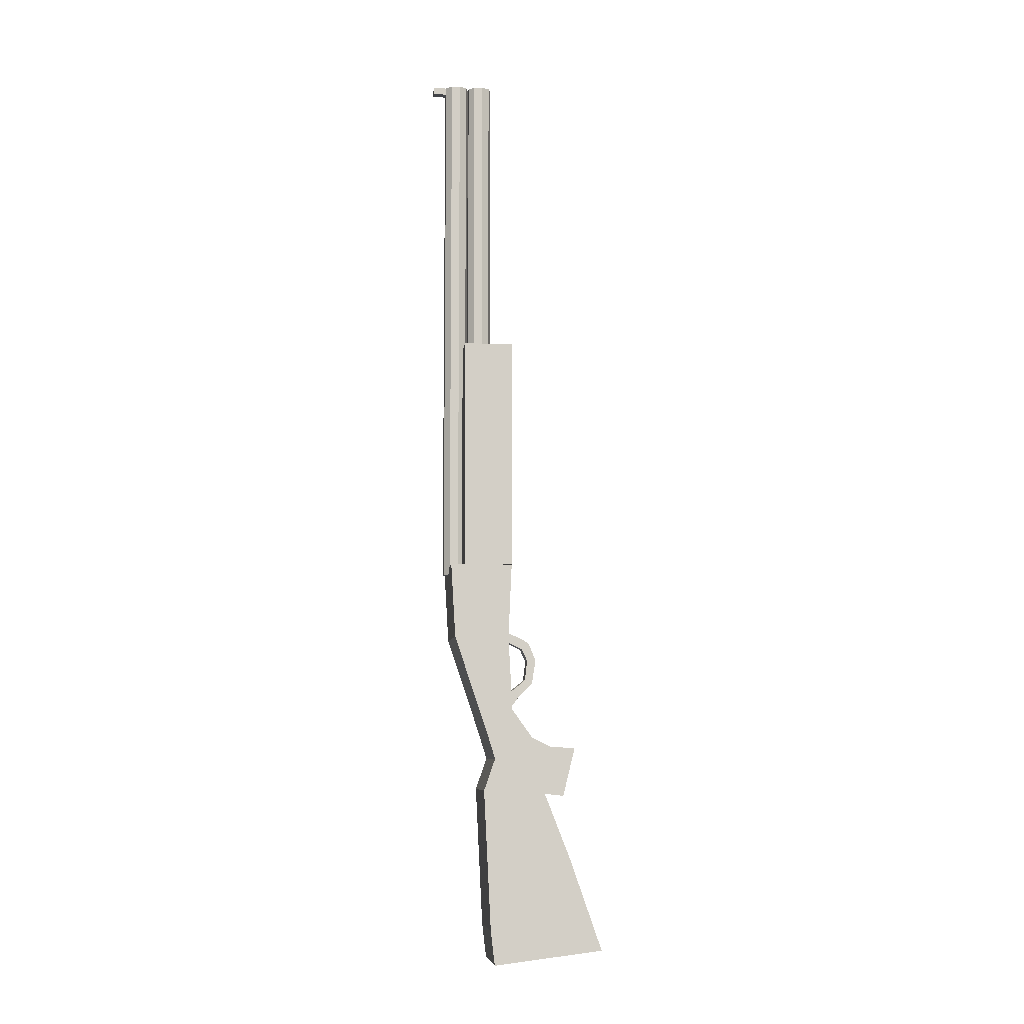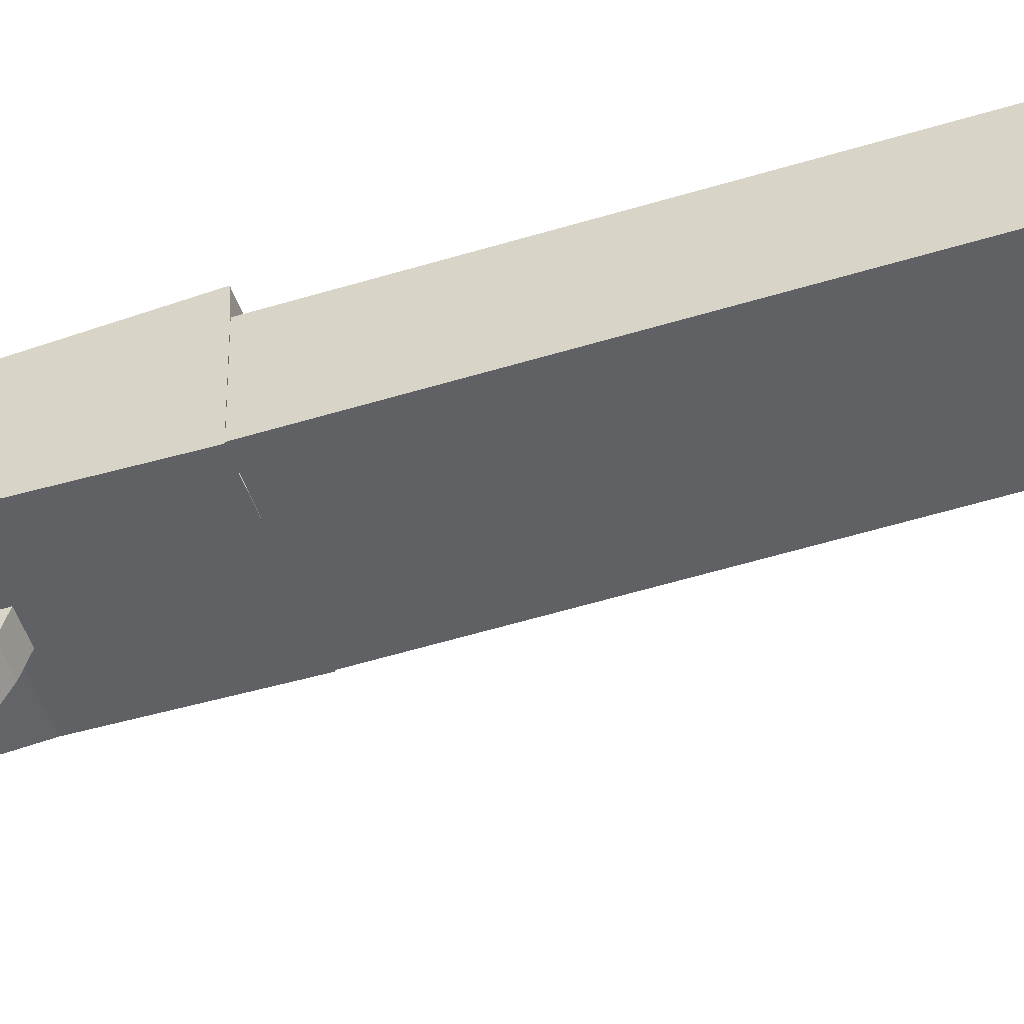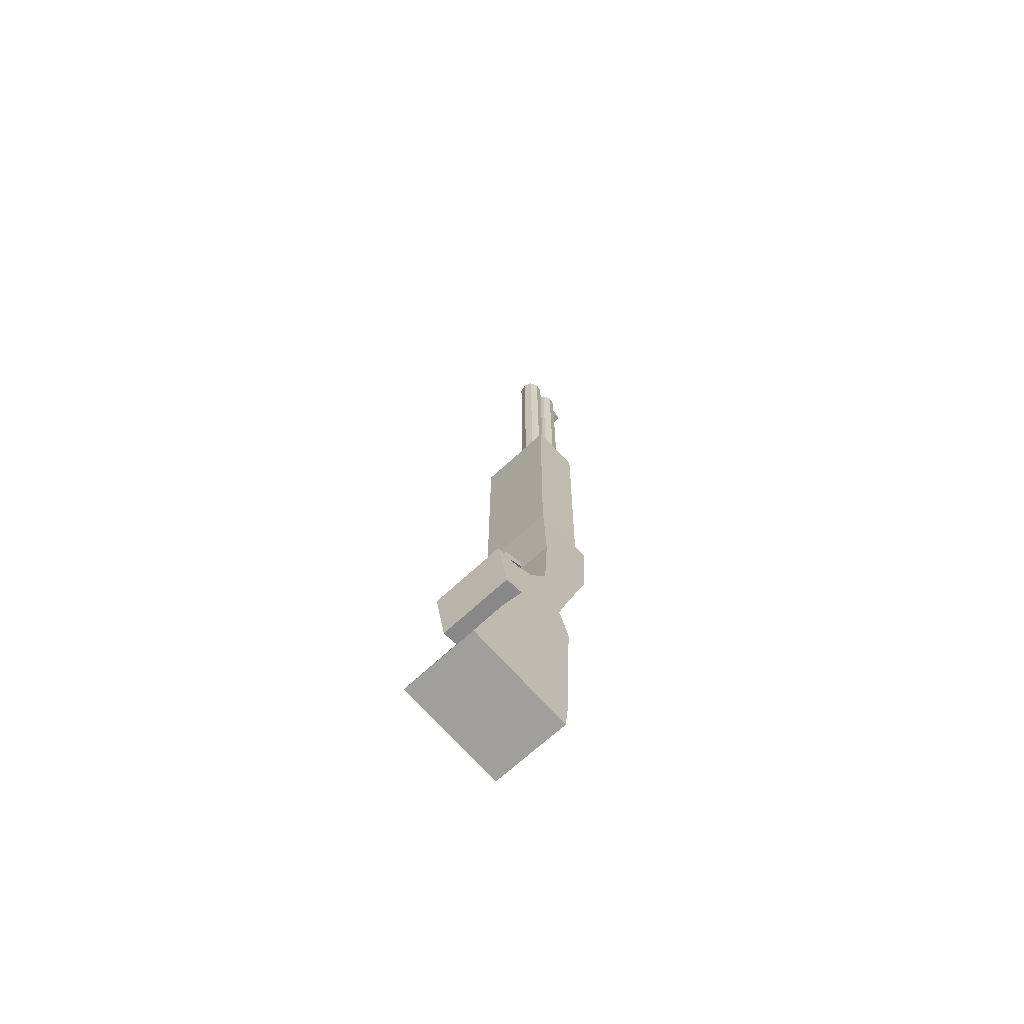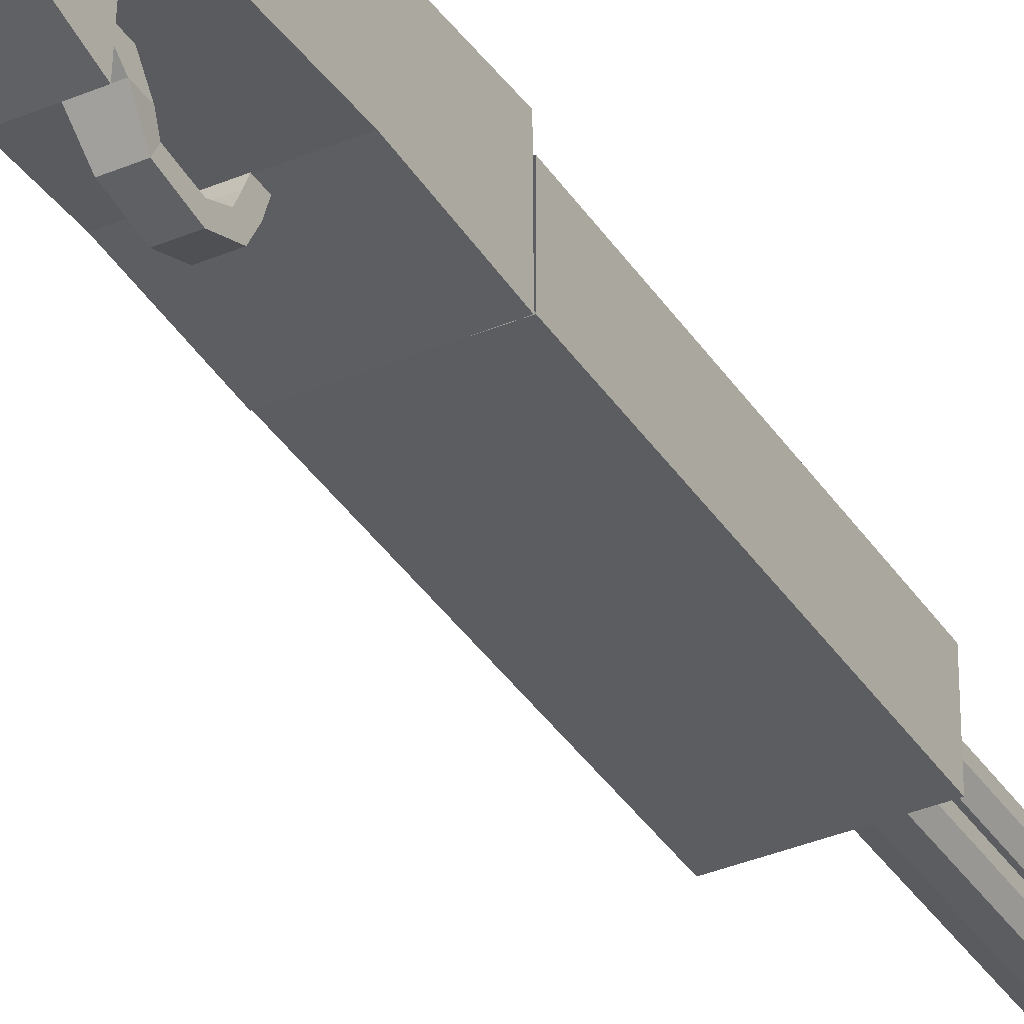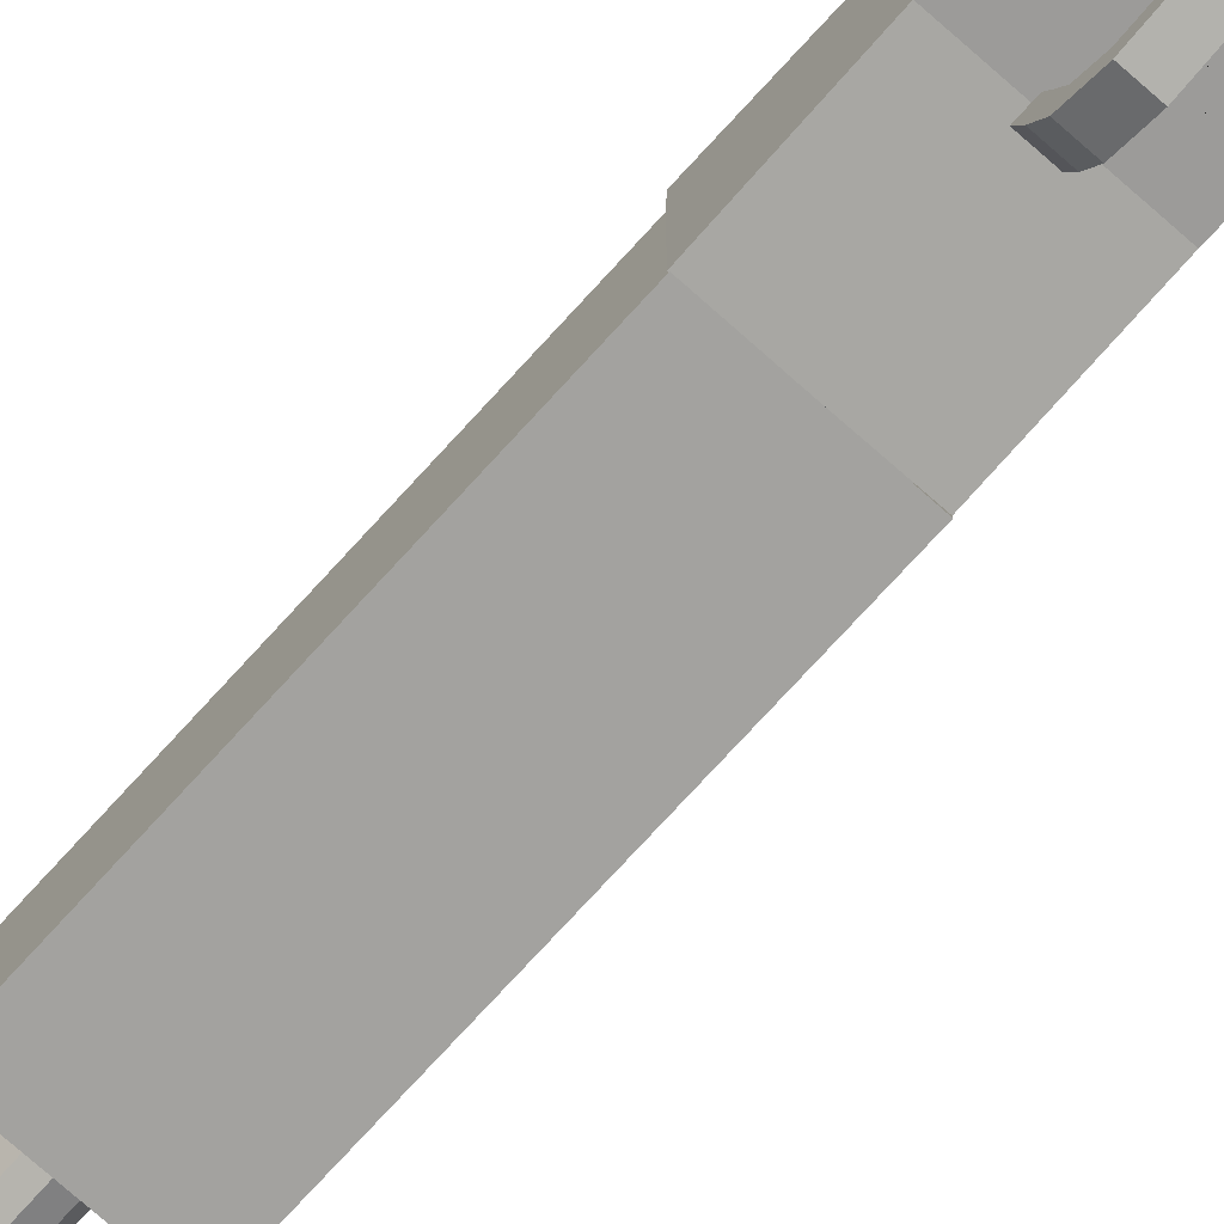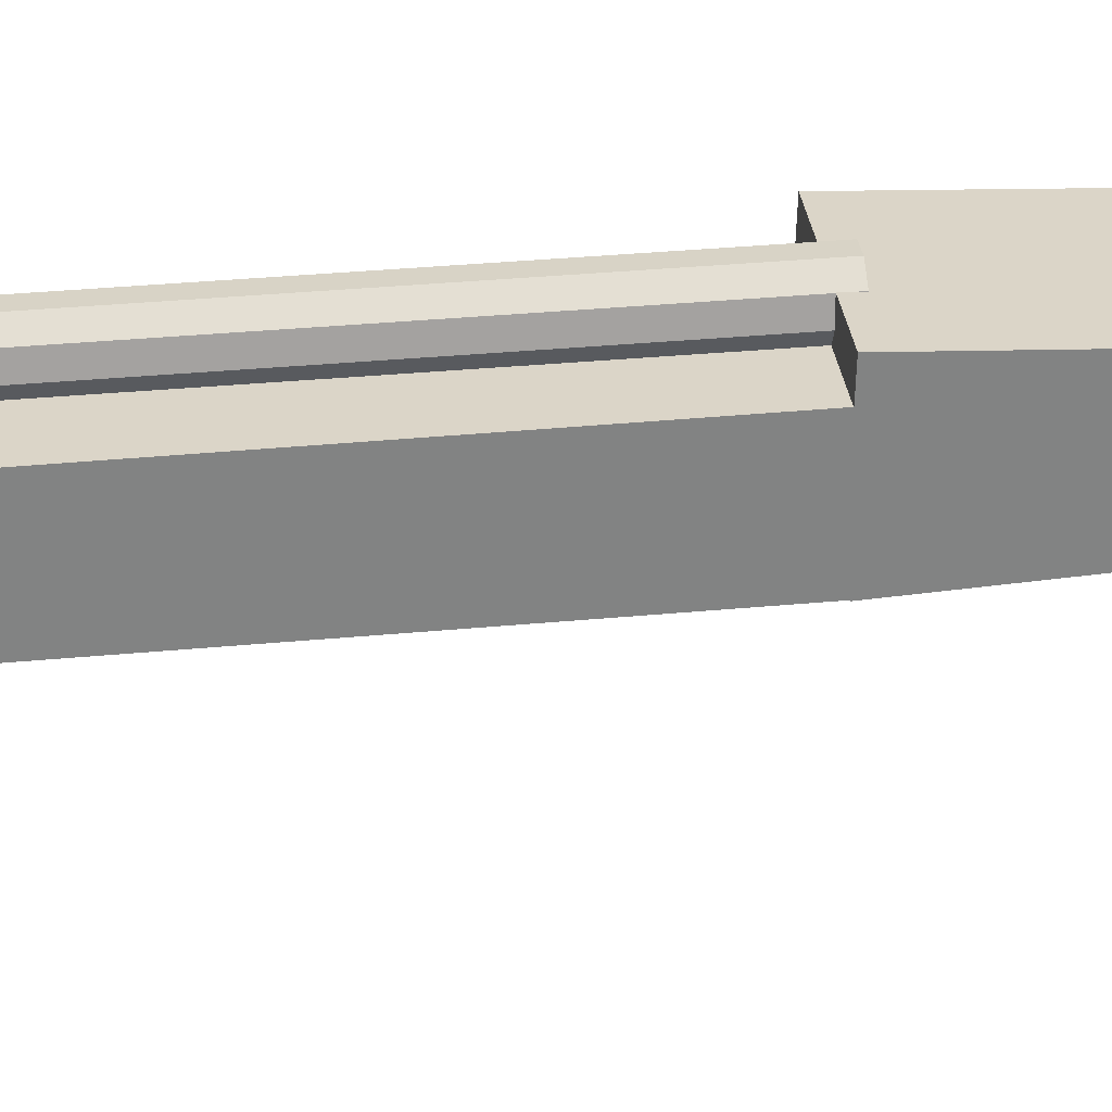
<metadata>
{"format":"obj","ext":"obj","renderer":"f3d","projection":"perspective","resolution":1024,"background":"white","views":[{"elev":-7.9,"azim":-97.3,"up":"+Z"},{"elev":-50.0,"azim":-70.6,"up":"+Y"},{"elev":-66.9,"azim":43.3,"up":"+Z"},{"elev":-36.3,"azim":-150.9,"up":"+Y"},{"elev":-72.4,"azim":138.4,"up":"+Y"},{"elev":29.5,"azim":82.0,"up":"+Y"}]}
</metadata>
<code>
o escopeta
v -0.0541 -0.0874 -0.6475
v -0.0541 -0.2373 -0.6293
v 0.0541 -0.0874 -0.6475
v 0.0541 -0.2373 -0.6293
v -0.0541 -0.1929 -0.5026
v -0.0541 -0.112 -0.2962
v -0.0541 -0.1063 -0.1934
v -0.0541 -0.1109 -0.09034
v 0.0541 -0.0817 -0.6006
v 0.0541 -0.07487 -0.3247
v 0.0541 -0.03043 -0.1934
v 0.0541 -0.04345 -0.09034
v 0.0541 -0.1109 -0.09034
v 0.0541 -0.1063 -0.1934
v 0.0541 -0.112 -0.2962
v 0.0541 -0.1929 -0.5026
v -0.0541 -0.04345 -0.09034
v -0.0541 -0.03043 -0.1934
v -0.0541 -0.07487 -0.3247
v -0.0541 -0.0817 -0.6006
v -0.0541 -0.1405 -0.3356
v 0.0541 -0.0874 -0.3646
v 0.0541 -0.1405 -0.3356
v -0.0541 -0.0874 -0.3646
v 0.0541 -0.1665 -0.3479
v -0.0541 -0.07202 -0.4086
v -0.0541 -0.1665 -0.3479
v 0.0541 -0.07202 -0.4086
v 0.0541 -0.1579 -0.4134
v -0.0541 -0.07686 -0.5046
v -0.0541 -0.1579 -0.4134
v 0.0541 -0.07686 -0.5046
v -0.0541 -0.1841 -0.4162
v -0.0541 -0.2004 -0.3498
v 0.0541 -0.2004 -0.3498
v 0.0541 -0.1841 -0.4162
v -0.01209 -0.112 -0.2962
v 0.01232 -0.112 -0.2962
v 0.01232 -0.111 -0.2723
v -0.01209 -0.111 -0.2723
v -0.01209 -0.1272 -0.2755
v 0.01232 -0.1272 -0.2755
v 0.01232 -0.1272 -0.2598
v -0.01209 -0.1272 -0.2598
v -0.01002 -0.146 -0.2577
v 0.01025 -0.146 -0.2577
v 0.01025 -0.1358 -0.2522
v -0.01002 -0.1358 -0.2522
v -0.01002 -0.151 -0.2245
v 0.01025 -0.151 -0.2245
v 0.01025 -0.1389 -0.2247
v -0.01002 -0.1389 -0.2247
v -0.01002 -0.1409 -0.1995
v 0.01025 -0.1409 -0.1995
v 0.01025 -0.1312 -0.2082
v -0.01002 -0.1312 -0.2082
v -0.01002 -0.1248 -0.1905
v 0.01025 -0.1248 -0.1905
v 0.01025 -0.1199 -0.2026
v -0.01002 -0.1199 -0.2026
v -0.01002 -0.11 -0.185
v 0.01025 -0.11 -0.185
v 0.01025 -0.1098 -0.1981
v -0.01002 -0.1098 -0.1981
v -0.01764 -0.04345 -0.09034
v 0.01723 -0.04345 -0.09034
v -0.0541 -0.0874 -0.6475
v -0.0541 -0.2373 -0.6293
v 0.0541 -0.2373 -0.6293
v -0.0541 -0.0874 -0.6475
v -0.0541 -0.2373 -0.6293
v 0.0541 -0.2373 -0.6293
v 0.0541 -0.0874 -0.6475
v -0.0541 -0.0874 -0.6475
v -0.0541 -0.2373 -0.6293
v 0.0541 -0.2373 -0.6293
v 0.0541 -0.02442 -0.09117
v -0.0541 -0.02442 -0.09117
v -0.01764 -0.02442 -0.09117
v 0.01723 -0.02442 -0.09117
v -0.01698 -0.0712 0.6339
v -0.01698 -0.0712 -0.1014
v -0.01075 -0.0813 0.6339
v -0.01075 -0.0813 -0.1014
v 0.000511 -0.08502 0.6339
v 0.000511 -0.08502 -0.1014
v 0.01154 -0.08064 0.6339
v 0.01154 -0.08064 -0.1014
v 0.01716 -0.07019 0.6339
v 0.01716 -0.07019 -0.1014
v 0.01476 -0.05858 0.6339
v 0.01476 -0.05858 -0.1014
v 0.005449 -0.05122 0.6339
v 0.005449 -0.05122 -0.1014
v -0.006409 -0.05157 0.6339
v -0.006409 -0.05157 -0.1014
v -0.01527 -0.05946 0.6339
v -0.01527 -0.05946 -0.1014
v -0.01698 -0.03729 0.6339
v -0.01698 -0.03729 -0.1014
v -0.01075 -0.04738 0.6339
v -0.01075 -0.04738 -0.1014
v 0.000511 -0.05111 0.6339
v 0.000511 -0.05111 -0.1014
v 0.01154 -0.04673 0.6339
v 0.01154 -0.04673 -0.1014
v 0.01716 -0.03628 0.6339
v 0.01716 -0.03628 -0.1014
v 0.01476 -0.02466 0.6339
v 0.01476 -0.02466 -0.1014
v 0.005449 -0.01731 0.6339
v 0.005449 -0.01731 -0.1014
v -0.006409 -0.01766 0.6339
v -0.006409 -0.01766 -0.1014
v -0.01527 -0.02555 0.6339
v -0.01527 -0.02555 -0.1014
v 0.005449 -0.01731 0.6242
v -0.006409 -0.01766 0.6242
v 0.004565 0.000677 0.6242
v 0.004565 0.000677 0.6339
v -0.007294 0.000327 0.6339
v -0.007294 0.000327 0.6242
v -0.05477 -0.1109 -0.08993
v -0.05355 -0.1109 0.07286
v -0.05236 -0.1109 0.2317
v 0.05341 -0.04345 -0.09074
v 0.05464 -0.04345 0.07205
v 0.05583 -0.04345 0.2308
v 0.05583 -0.1109 0.2308
v 0.05464 -0.1109 0.07205
v 0.05341 -0.1109 -0.09075
v -0.05236 -0.04345 0.2317
v -0.05355 -0.04345 0.07286
v -0.05477 -0.04345 -0.08993
v 0.05583 -0.04345 0.2308
v -0.05236 -0.04345 0.2317
v -0.05236 -0.1109 0.2317
v 0.05583 -0.1109 0.2308
v 0.05583 -0.08455 0.2308
v -0.05236 -0.08455 0.2317
v 0.01907 -0.04345 0.2311
v 0.01885 -0.08455 0.2311
v 0.01907 -0.04345 0.2311
v -0.01589 -0.04345 0.2314
v -0.01579 -0.08455 0.2314
v -0.01589 -0.04345 0.2314
v -0.01709 -0.04345 0.07258
v -0.01832 -0.04345 -0.0902
v 0.01782 -0.04345 0.07232
v 0.01655 -0.04345 -0.09047
f 5 2 4 16
f 4 2 68 69
f 5 20 1 2
f 8 17 18 7
f 7 18 19 6
f 31 30 20 5
f 8 7 14 13
f 7 6 37 40 39 38 15 14
f 31 5 16 29
f 4 3 9 16
f 23 22 10 15
f 15 10 11 14
f 14 11 12 13
f 1 20 9 3
f 24 19 10 22
f 19 18 11 10
f 18 17 65 66 12 11
f 26 24 22 28
f 25 28 22 23
f 6 21 23 15 38 37
f 6 19 24 21
f 29 32 28 25
f 30 26 28 32
f 21 27 25 23
f 21 24 26 27
f 20 30 32 9
f 16 9 32 29
f 29 25 35 36
f 27 26 30 31
f 34 33 36 35
f 25 27 34 35
f 27 31 33 34
f 31 29 36 33
f 44 41 45 48
f 39 40 44 43
f 37 38 42 41
f 40 37 41 44
f 38 39 43 42
f 46 47 51 50
f 42 43 47 46
f 43 44 48 47
f 41 42 46 45
f 51 52 56 55
f 47 48 52 51
f 45 46 50 49
f 48 45 49 52
f 56 53 57 60
f 49 50 54 53
f 52 49 53 56
f 50 51 55 54
f 59 60 64 63
f 54 55 59 58
f 55 56 60 59
f 53 54 58 57
f 62 63 64 61
f 57 58 62 61
f 60 57 61 64
f 58 59 63 62
f 2 1 67 68
f 68 67 70 71
f 69 68 71 72
f 72 71 75 76
f 75 74 73 76
f 3 72 76 73
f 71 70 74 75
f 70 3 73 74
f 65 66 80 79
f 17 65 79 78
f 66 12 77 80
f 18 78 79 80 77 11
f 11 77 12
f 17 78 18
f 81 82 84 83
f 83 84 86 85
f 85 86 88 87
f 87 88 90 89
f 89 90 92 91
f 91 92 94 93
f 93 94 96 95
f 84 82 98 96 94 92 90 88 86
f 95 96 98 97
f 97 98 82 81
f 81 83 85 87 89 91 93 95 97
f 99 100 102 101
f 101 102 104 103
f 103 104 106 105
f 105 106 108 107
f 107 108 110 109
f 109 110 112 117 111
f 111 117 119 120
f 102 100 116 114 112 110 108 106 104
f 113 118 114 116 115
f 115 116 100 99
f 99 101 103 105 107 109 111 113 115
f 120 119 122 121
f 118 117 112 114
f 117 118 122 119
f 118 113 121 122
f 113 111 120 121
f 124 133 134 123
f 124 130 129 125
f 124 123 131 130
f 131 126 127 130
f 134 133 147 148
f 127 149 143 128
f 124 125 132 133
f 127 128 129 130
f 128 143 146 132 136 144 141 135
f 125 129 138 137
f 135 141 142 139
f 148 147 149 150
f 145 144 136 140
f 146 147 133 132
f 150 149 127 126
f 143 149 147 146
f 137 138 139 140

</code>
